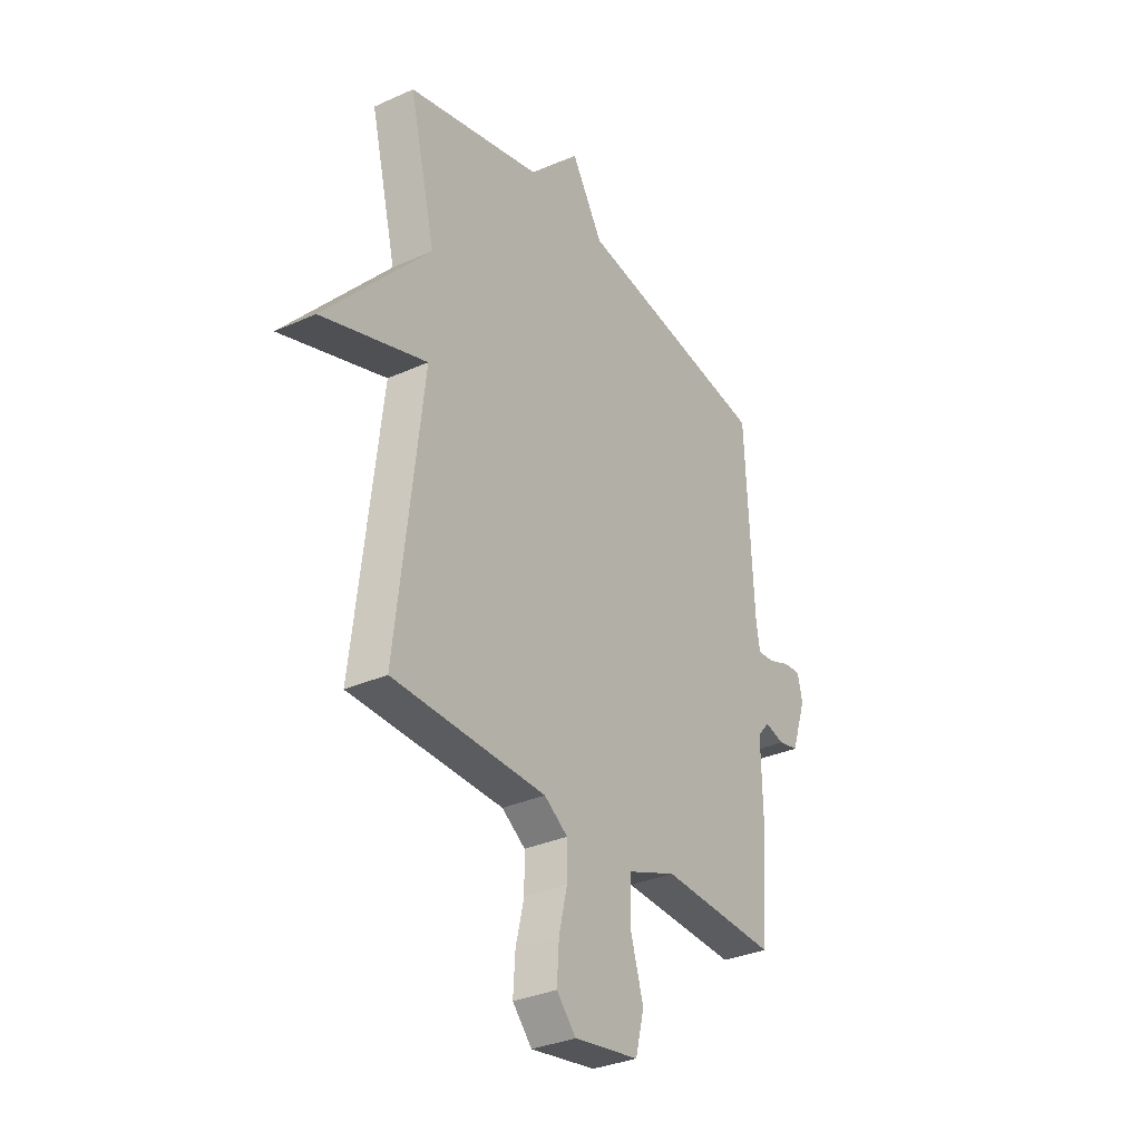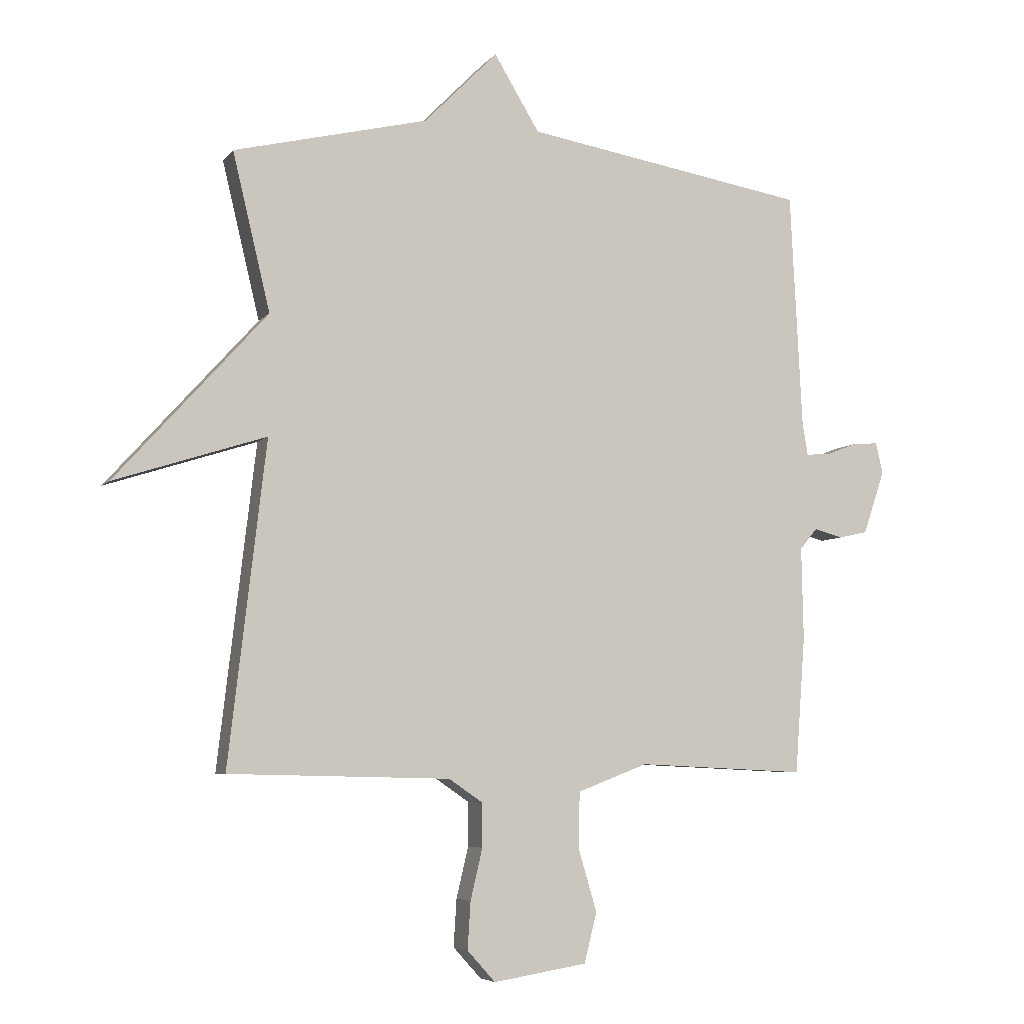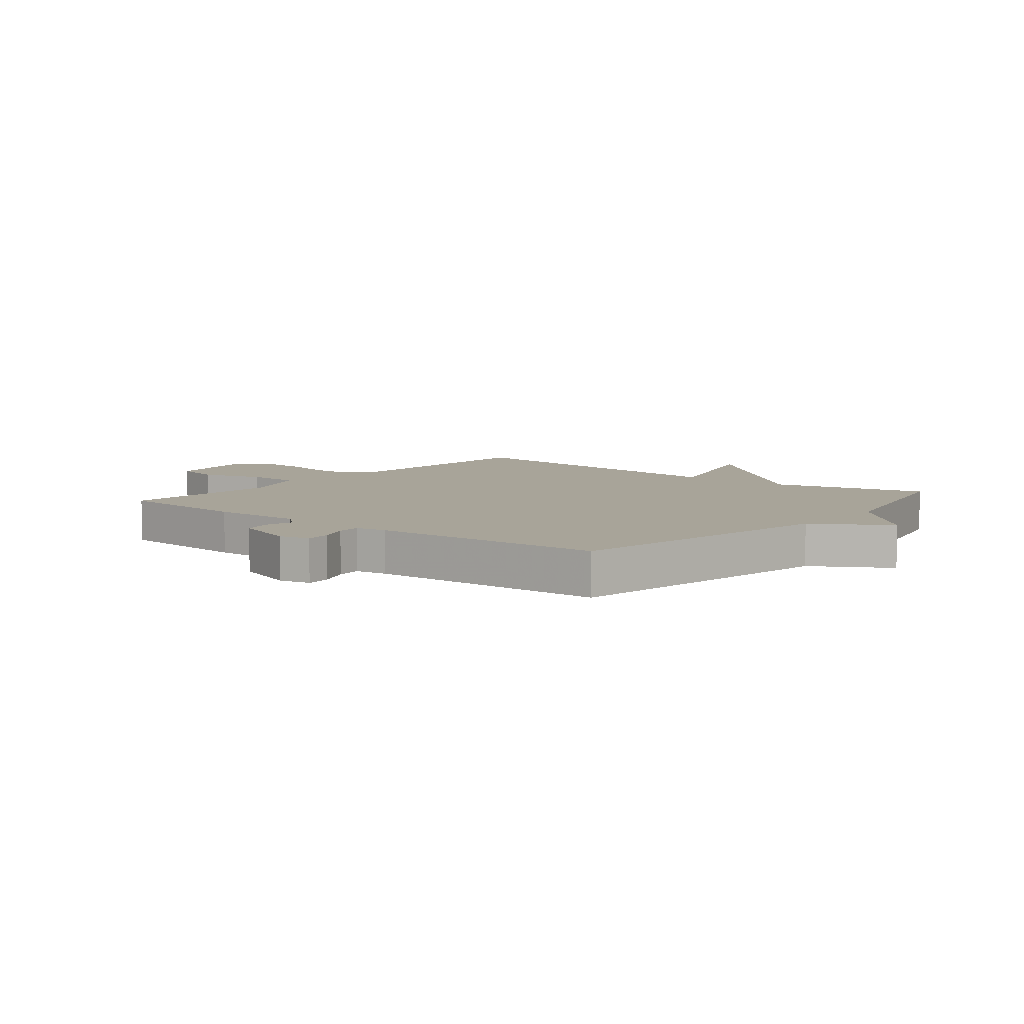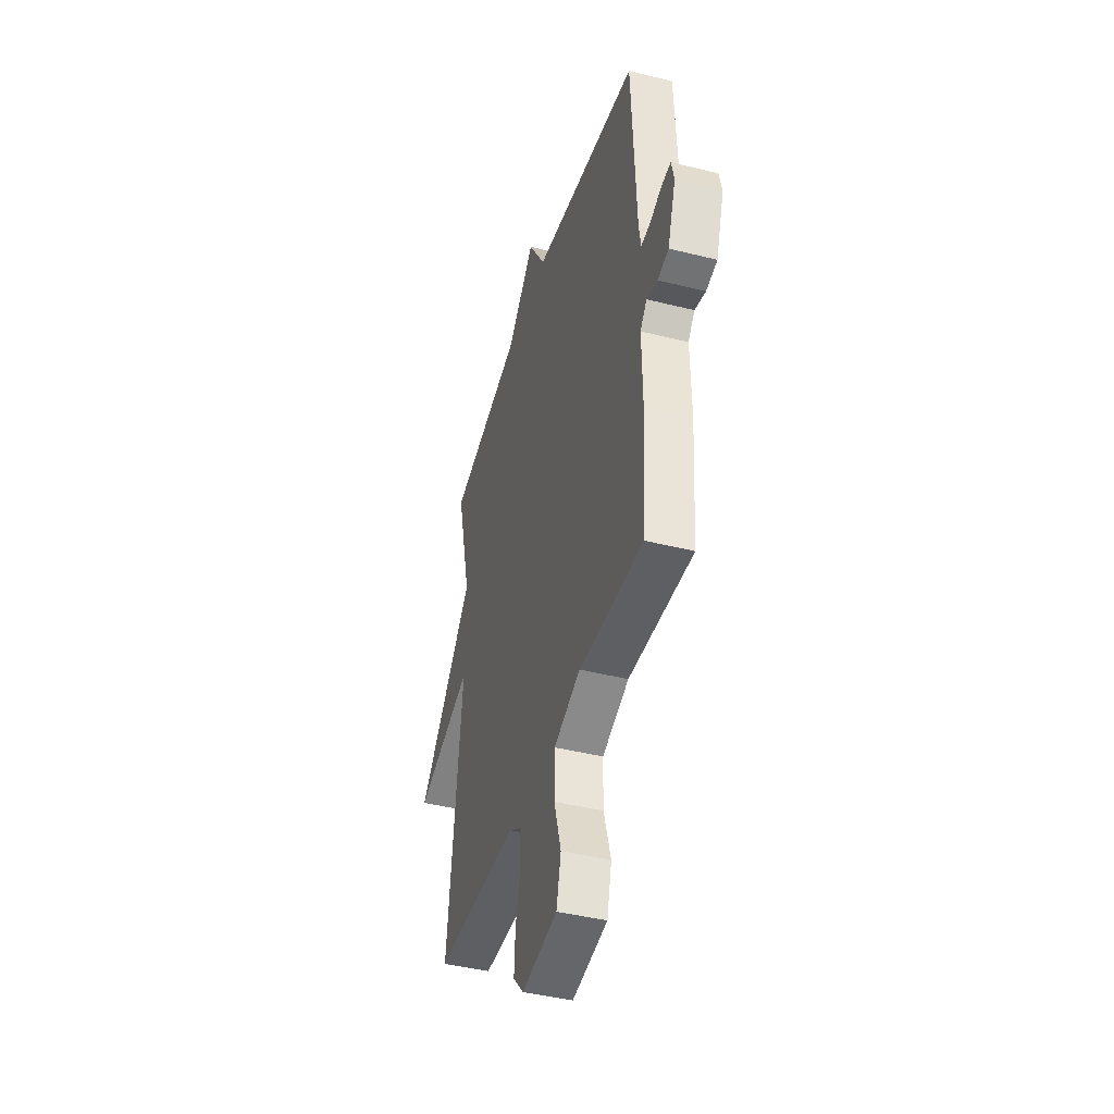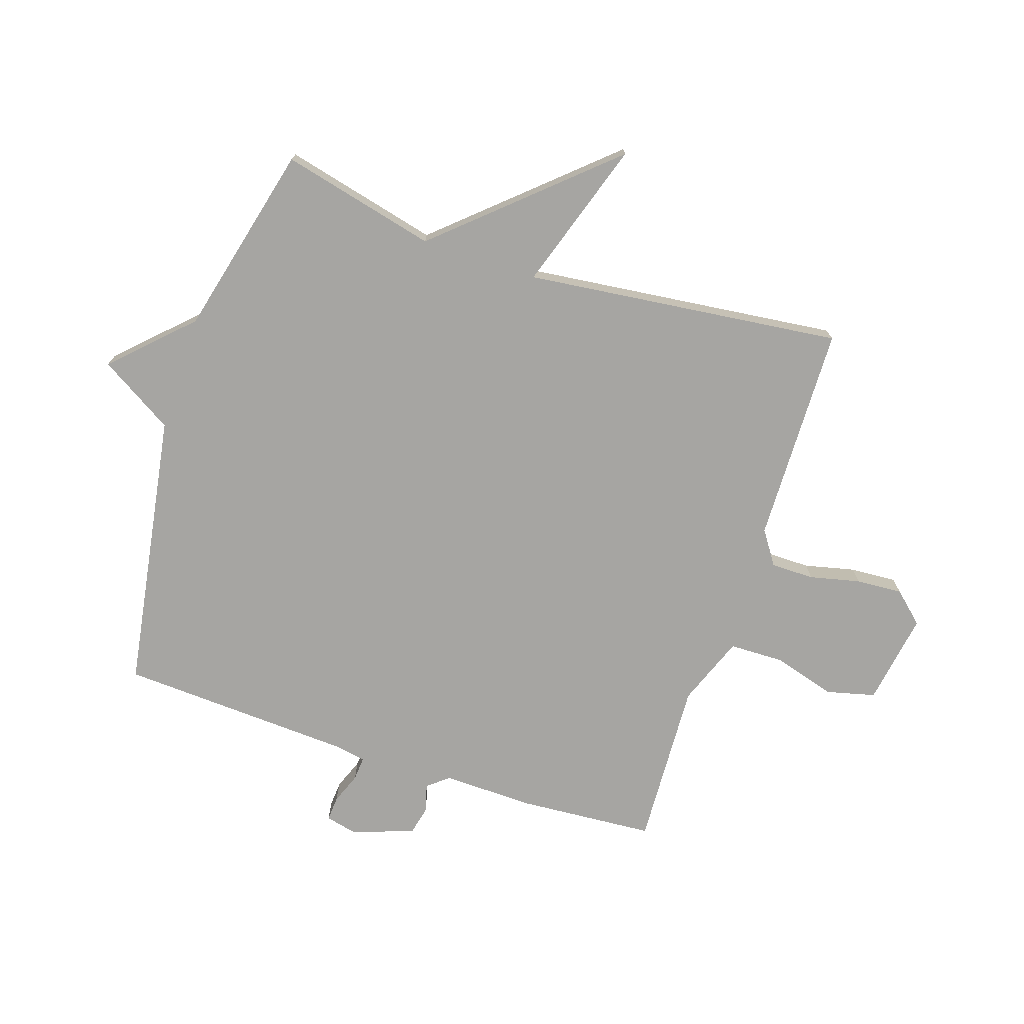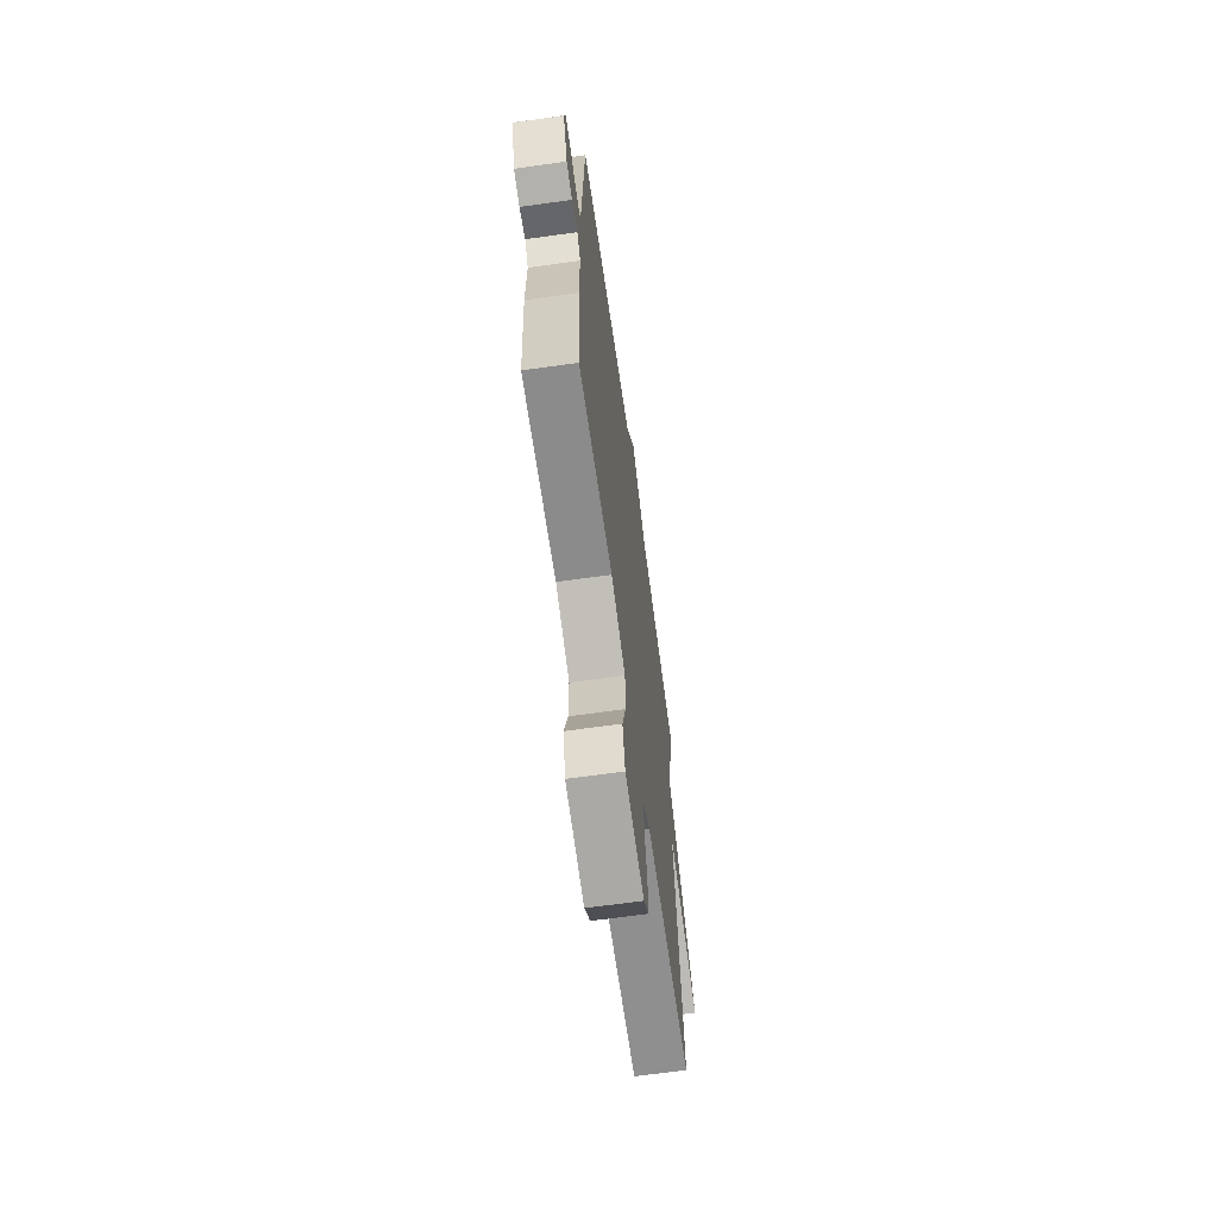
<metadata>
{"format":"obj","ext":"obj","renderer":"f3d","projection":"perspective","resolution":1024,"background":"white","views":[{"elev":-32.4,"azim":122.2,"up":"+Z"},{"elev":-5.8,"azim":159.7,"up":"+Z"},{"elev":7.1,"azim":-50.8,"up":"+Y"},{"elev":-43.0,"azim":-106.6,"up":"+Z"},{"elev":-73.8,"azim":71.6,"up":"+Y"},{"elev":-66.7,"azim":-82.0,"up":"+Z"}]}
</metadata>
<code>
v 0.5 0.07 0.5
v 0.437 0.07 0.237
v 0.691 0.07 -0.045
v 0.437 0.07 0.037
v 0.5 0.07 -0.5
v 0.129 0.07 -0.509
v 0.072 0.07 -0.548
v 0.072 0.07 -0.621
v 0.092 0.07 -0.706
v 0.097 0.07 -0.785
v 0.05 0.07 -0.837
v -0.107 0.07 -0.812
v -0.128 0.07 -0.729
v -0.097 0.07 -0.624
v -0.099 0.07 -0.531
v -0.217 0.07 -0.486
v -0.5 0.07 -0.5
v -0.517 0.07 -0.27
v -0.514 0.07 -0.115
v -0.543 0.07 -0.08
v -0.591 0.07 -0.093
v -0.64 0.07 -0.082
v -0.676 0.07 0.024
v -0.664 0.07 0.076
v -0.622 0.07 0.073
v -0.57 0.07 0.053
v -0.529 0.07 0.05
v -0.52 0.07 0.103
v -0.5 0.07 0.5
v -0.026 0.07 0.579
v 0.05 0.07 0.705
v 0.174 0.07 0.579
v 0.5 0 0.5
v 0.437 0 0.237
v 0.691 0 -0.045
v 0.437 0 0.037
v 0.5 0 -0.5
v 0.129 0 -0.509
v 0.072 0 -0.548
v 0.072 0 -0.621
v 0.092 0 -0.706
v 0.097 0 -0.785
v 0.05 0 -0.837
v -0.107 0 -0.812
v -0.128 0 -0.729
v -0.097 0 -0.624
v -0.099 0 -0.531
v -0.217 0 -0.486
v -0.5 0 -0.5
v -0.517 0 -0.27
v -0.514 0 -0.115
v -0.543 0 -0.08
v -0.591 0 -0.093
v -0.64 0 -0.082
v -0.676 0 0.024
v -0.664 0 0.076
v -0.622 0 0.073
v -0.57 0 0.053
v -0.529 0 0.05
v -0.52 0 0.103
v -0.5 0 0.5
v -0.026 0 0.579
v 0.05 0 0.705
v 0.174 0 0.579
f 30 31 32
f 32 1 2
f 30 32 2
f 29 30 2
f 28 29 2
f 27 28 2
f 24 25 26
f 23 24 26
f 22 23 26
f 21 22 26
f 20 21 26
f 19 20 26 27
f 16 17 18 19
f 19 27 2
f 16 19 2
f 15 16 2
f 12 13 14
f 11 12 14
f 10 11 14
f 9 10 14
f 8 9 14
f 7 8 14 15
f 6 7 15 2
f 4 5 6
f 2 3 4
f 2 4 6
f 64 63 62
f 34 33 64
f 34 64 62
f 34 62 61
f 34 61 60
f 34 60 59
f 58 57 56
f 58 56 55
f 58 55 54
f 58 54 53
f 58 53 52
f 59 58 52 51
f 51 50 49 48
f 34 59 51
f 34 51 48
f 34 48 47
f 46 45 44
f 46 44 43
f 46 43 42
f 46 42 41
f 46 41 40
f 47 46 40 39
f 34 47 39 38
f 38 37 36
f 36 35 34
f 38 36 34
f 1 33 34 2
f 2 34 35 3
f 3 35 36 4
f 4 36 37 5
f 5 37 38 6
f 6 38 39 7
f 7 39 40 8
f 8 40 41 9
f 9 41 42 10
f 10 42 43 11
f 11 43 44 12
f 12 44 45 13
f 13 45 46 14
f 14 46 47 15
f 15 47 48 16
f 16 48 49 17
f 17 49 50 18
f 18 50 51 19
f 19 51 52 20
f 20 52 53 21
f 21 53 54 22
f 22 54 55 23
f 23 55 56 24
f 24 56 57 25
f 25 57 58 26
f 26 58 59 27
f 27 59 60 28
f 28 60 61 29
f 29 61 62 30
f 30 62 63 31
f 31 63 64 32
f 32 64 33 1

</code>
